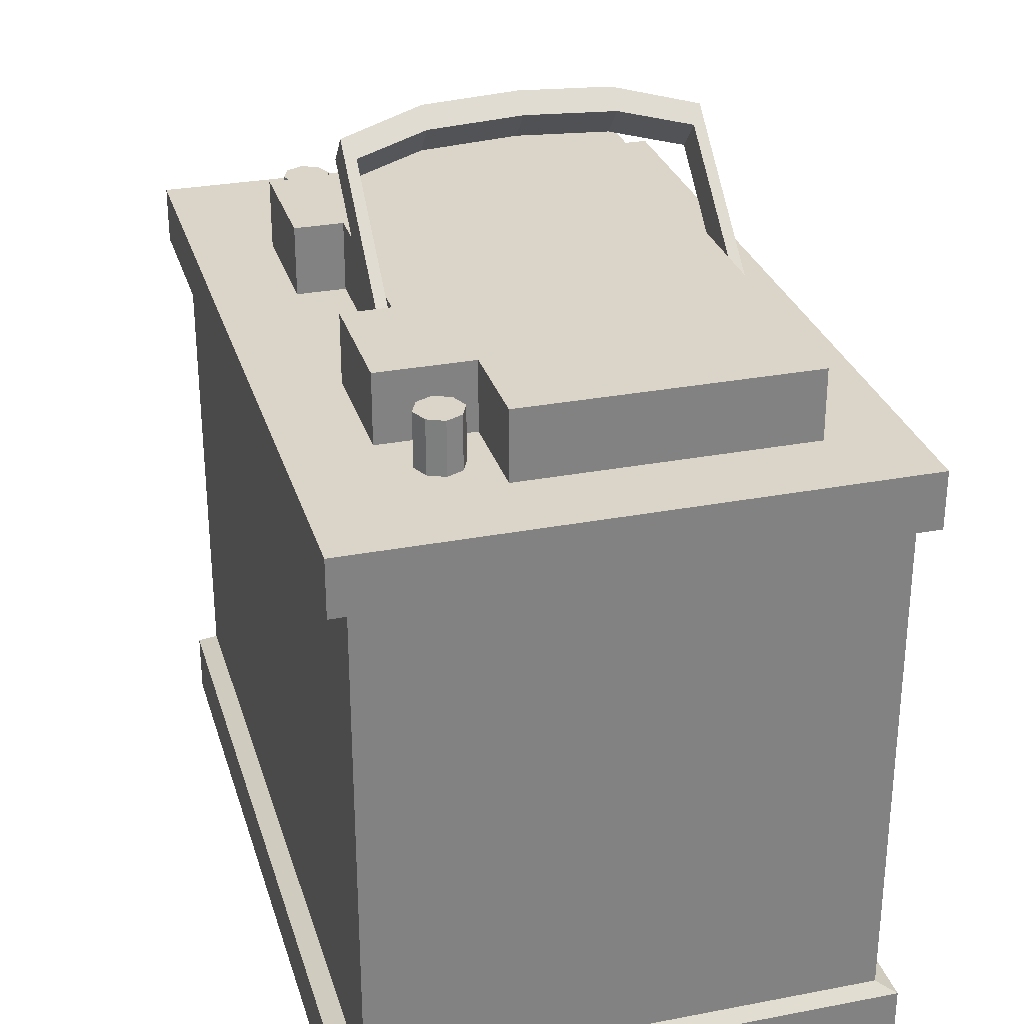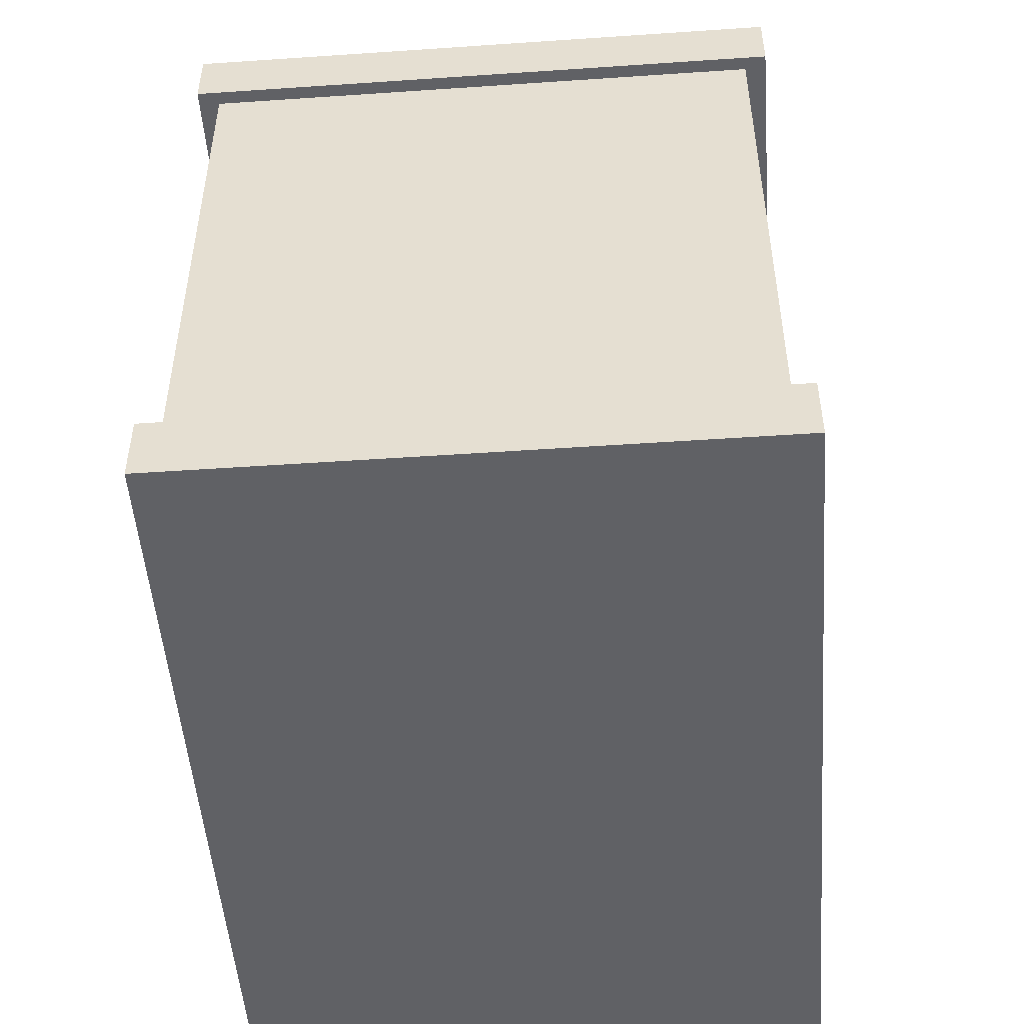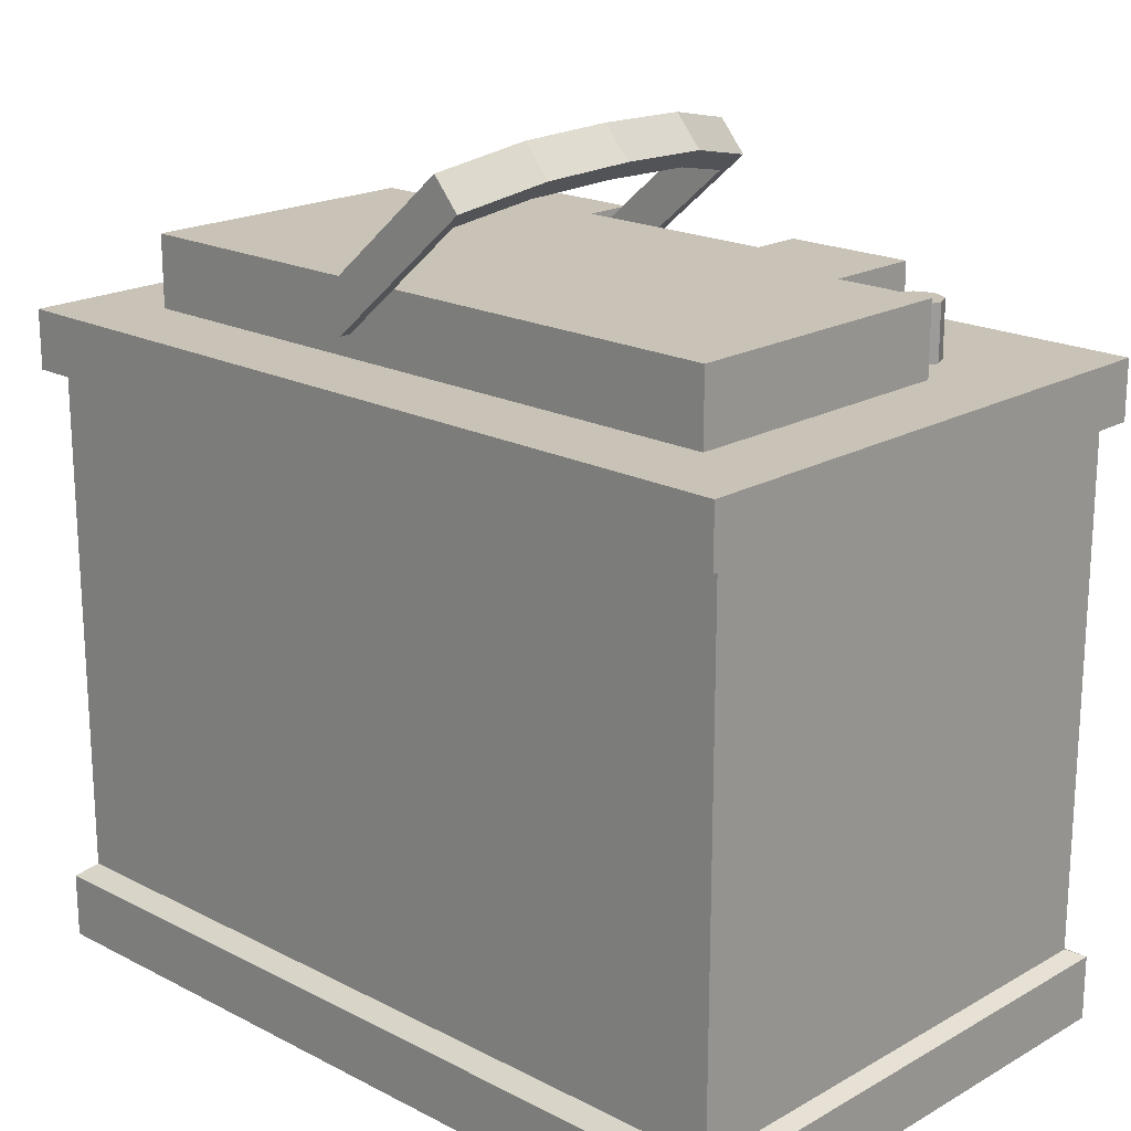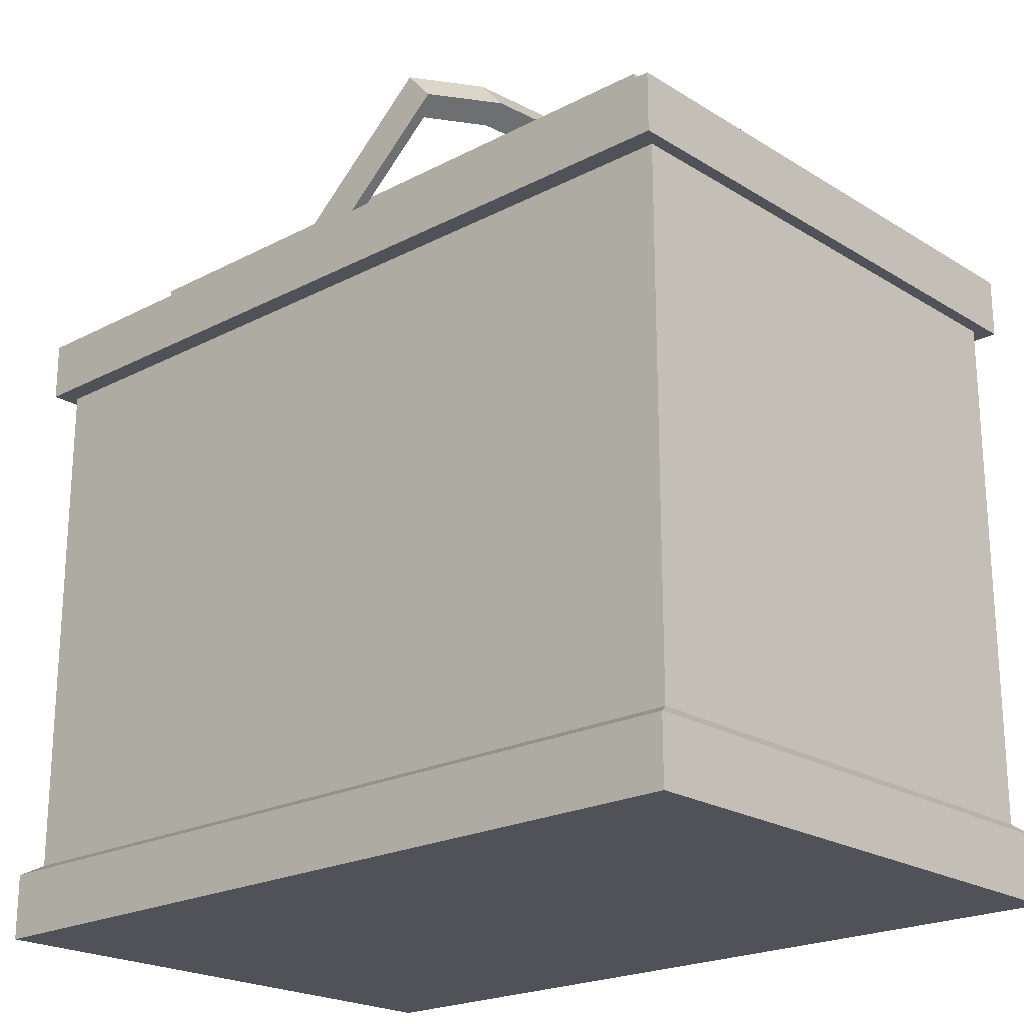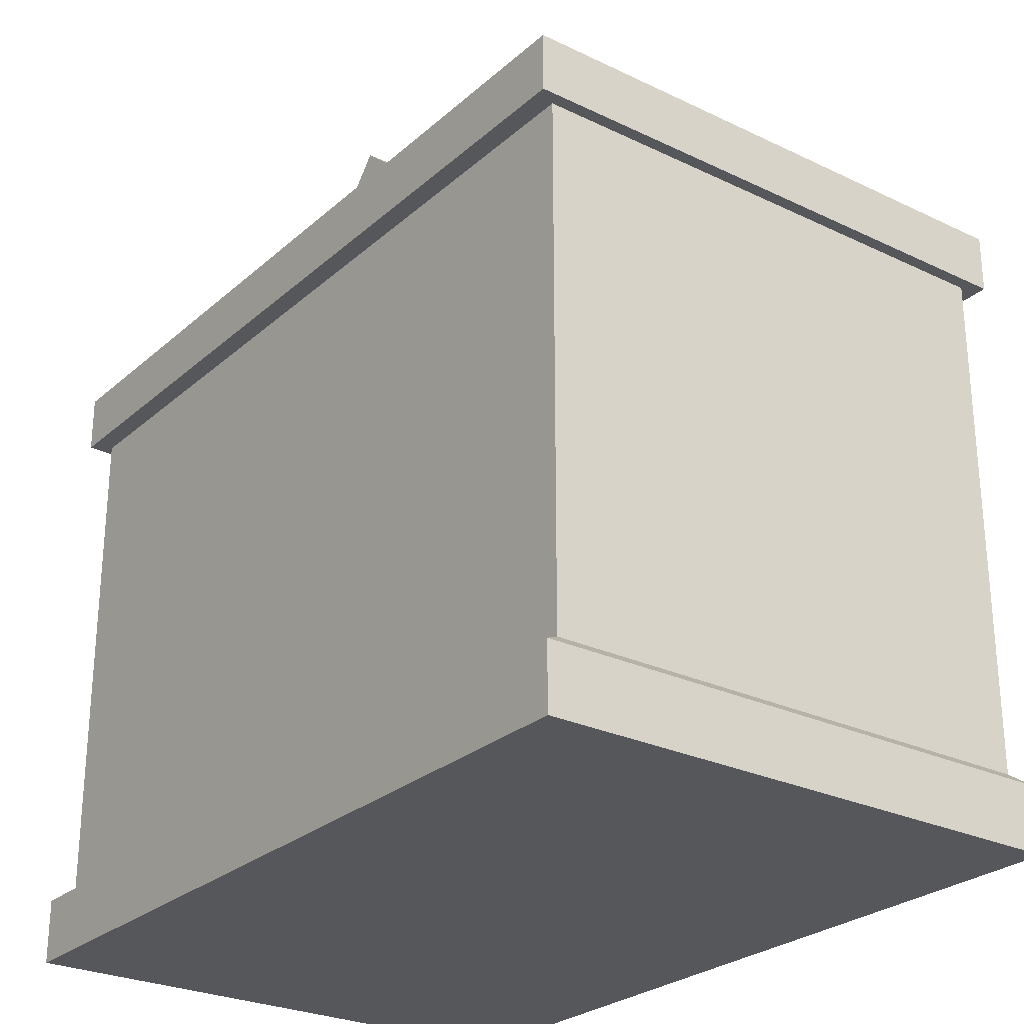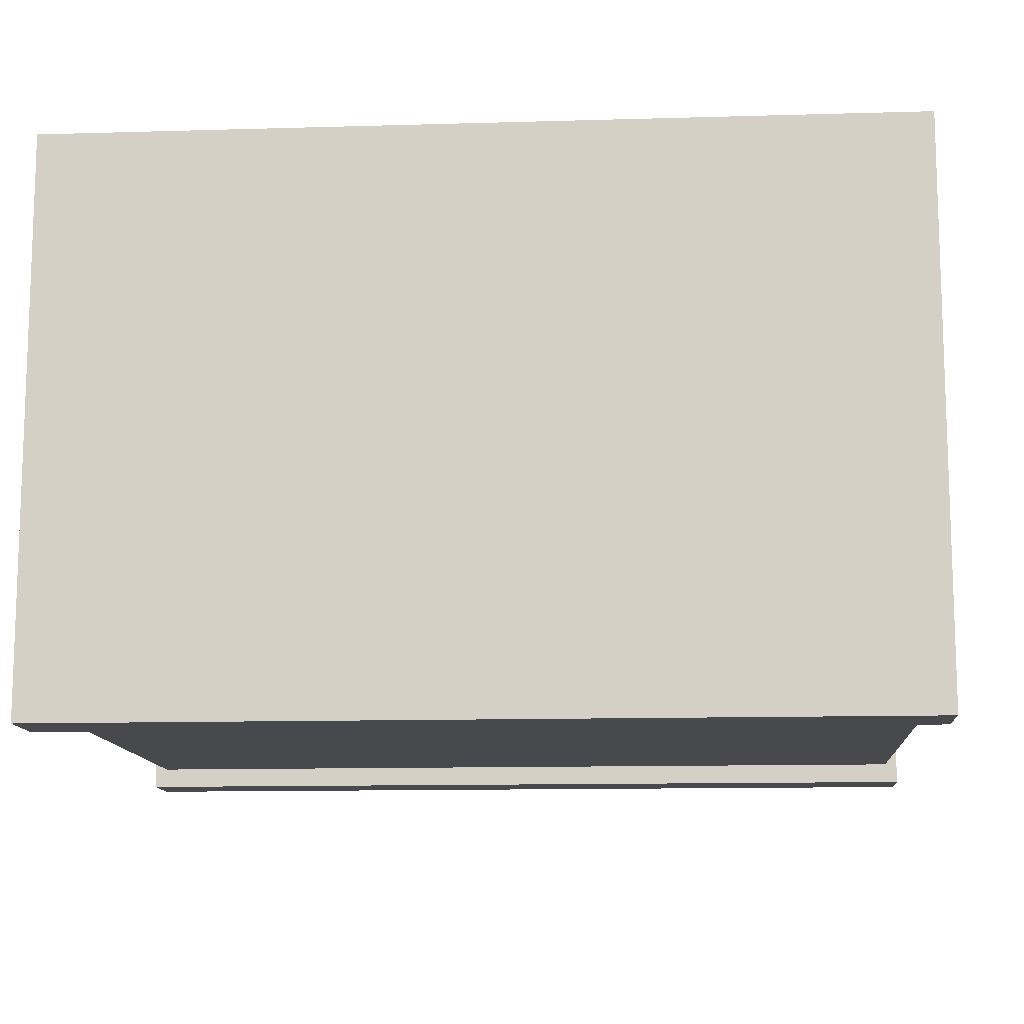
<metadata>
{"format":"obj","ext":"obj","renderer":"f3d","projection":"perspective","resolution":1024,"background":"white","views":[{"elev":29.3,"azim":74.2,"up":"+Y"},{"elev":-50.2,"azim":94.3,"up":"+Y"},{"elev":19.4,"azim":-136.3,"up":"+Y"},{"elev":-21.6,"azim":-137.4,"up":"+Y"},{"elev":-26.7,"azim":53.2,"up":"+Y"},{"elev":-12.1,"azim":4.0,"up":"+Z"}]}
</metadata>
<code>
v -2.313 24.97 48.7
v 2.318 20.95 48.7
v -1.484 25.93 48.7
v 3.148 21.9 48.7
v -0.9466 25.46 48.34
v 3.148 21.9 48.34
v -1.776 24.5 48.34
v 2.318 20.95 48.34
v 2.764 20.98 48.34
v 3.179 21.46 48.34
v 2.764 20.98 48.7
v 3.179 21.46 48.7
v -1.497 25.94 46.04
v -2.326 24.98 46.04
v -2.974 25.54 46.04
v -2.144 26.5 46.04
v -1.627 26.05 43
v -2.457 25.1 43
v -3.104 25.66 43
v -2.275 26.61 43
v -2.313 24.97 37.41
v 2.318 20.95 37.41
v -1.484 25.93 37.41
v 3.148 21.9 37.41
v -0.9466 25.46 37.77
v 3.148 21.9 37.77
v -1.776 24.5 37.77
v 2.318 20.95 37.77
v 2.764 20.98 37.77
v 3.179 21.46 37.77
v 2.764 20.98 37.41
v 3.179 21.46 37.41
v -1.497 25.94 40.07
v -2.326 24.98 40.07
v -2.974 25.54 40.07
v -2.144 26.5 40.07
v 13 0 52.48
v 13 20.28 52.48
v 13 20.28 35.18
v 13 0 35.18
v 13 0 43.83
v 13 20.28 43.83
v 0 0 52.48
v -0 20.28 52.48
v -0 20.28 35.18
v 0 0 35.18
v 0 0 43.83
v -0 20.28 37.77
v 10.4 20.28 37.77
v 10.4 20.28 46.86
v 7.28 20.28 49.88
v 7.28 20.28 46.86
v 0 22.5 37.77
v 10.4 22.5 37.77
v 7.28 22.5 46.86
v 7.28 22.5 49.88
v 10.4 22.5 46.86
v 8.84 20.28 47.61
v 9.379 20.28 47.85
v 9.62 20.28 48.37
v 9.379 20.28 48.89
v 8.84 20.28 49.13
v 8.301 20.28 48.89
v 8.06 20.28 48.37
v 8.301 20.28 47.85
v 0 2.028 35.18
v 13 2.028 35.18
v 13 2.028 43.83
v 13 2.028 52.48
v -0 2.028 52.48
v 8.84 21.98 47.61
v 9.379 21.98 47.85
v 8.84 21.98 48.37
v 9.62 21.98 48.37
v 9.379 21.98 48.89
v 8.84 21.98 49.13
v 8.301 21.98 48.89
v 8.06 21.98 48.37
v 8.301 21.98 47.85
v 0 18.45 35.18
v 13 18.45 35.18
v 13 18.45 43.83
v 13 18.45 52.48
v -0 18.45 52.48
v 0 2.361 35.79
v 12.61 2.361 35.79
v 12.61 2.361 43.86
v 12.61 2.361 51.87
v -0 2.361 51.87
v 0 18.45 35.79
v 12.61 18.45 35.79
v 12.61 18.45 43.86
v 12.61 18.45 51.87
v -0 18.45 51.87
v 3.254 20.28 49.88
v 3.254 22.5 49.88
v 3.254 22.5 48.34
v 0 22.5 48.34
v 3.254 20.28 48.34
v 0 20.28 48.34
v -13 0 52.48
v -13 20.28 52.48
v -13 20.28 35.18
v -13 0 35.18
v -13 0 43.83
v -13 20.28 43.83
v -10.4 20.28 37.77
v -10.4 20.28 46.86
v -7.28 20.28 49.88
v -7.28 20.28 46.86
v -10.4 22.5 37.77
v -7.28 22.5 46.86
v -7.28 22.5 49.88
v -10.4 22.5 46.86
v -8.84 20.28 47.61
v -9.379 20.28 47.85
v -9.62 20.28 48.37
v -9.379 20.28 48.89
v -8.84 20.28 49.13
v -8.301 20.28 48.89
v -8.06 20.28 48.37
v -8.301 20.28 47.85
v -13 2.028 35.18
v -13 2.028 43.83
v -13 2.028 52.48
v -8.84 21.98 47.61
v -9.379 21.98 47.85
v -8.84 21.98 48.37
v -9.62 21.98 48.37
v -9.379 21.98 48.89
v -8.84 21.98 49.13
v -8.301 21.98 48.89
v -8.06 21.98 48.37
v -8.301 21.98 47.85
v -13 18.45 35.18
v -13 18.45 43.83
v -13 18.45 52.48
v -12.61 2.361 35.79
v -12.61 2.361 43.86
v -12.61 2.361 51.87
v -12.61 18.45 35.79
v -12.61 18.45 43.86
v -12.61 18.45 51.87
v -3.254 20.28 49.88
v -3.254 22.5 49.88
v -3.254 22.5 48.34
v -3.254 20.28 48.34
f 12 4 2 11
f 3 4 6 5
f 6 8 7 5
f 7 8 2 1
f 2 8 9 11
f 12 10 6 4
f 9 10 12 11
f 2 4 3 1
f 9 8 6 10
f 5 7 14 13
f 7 1 15 14
f 1 3 16 15
f 3 5 13 16
f 13 14 18 17
f 14 15 19 18
f 15 16 20 19
f 16 13 17 20
f 32 31 22 24
f 23 25 26 24
f 26 25 27 28
f 27 21 22 28
f 22 31 29 28
f 32 24 26 30
f 29 31 32 30
f 22 21 23 24
f 29 30 26 28
f 25 33 34 27
f 27 34 35 21
f 21 35 36 23
f 23 36 33 25
f 33 17 18 34
f 34 18 19 35
f 35 19 20 36
f 36 20 17 33
f 37 41 68 69
f 49 50 42 39
f 67 68 41 40
f 41 37 43 47
f 47 46 40 41
f 40 46 66 67
f 45 48 49 39
f 99 100 44 95
f 53 55 57 54
f 49 48 53 54
f 52 50 57 55
f 50 49 54 57
f 51 62 63 64
f 59 60 50 58
f 52 65 58 50
f 51 64 65 52
f 38 61 62 51
f 72 71 73
f 74 72 73
f 75 74 73
f 76 75 73
f 77 76 73
f 78 77 73
f 79 78 73
f 71 79 73
f 86 85 90 91
f 87 86 91 92
f 88 87 92 93
f 38 42 50 60 61
f 38 51 95 44
f 89 88 93 94
f 37 69 70 43
f 59 58 71 72
f 60 59 72 74
f 61 60 74 75
f 62 61 75 76
f 63 62 76 77
f 64 63 77 78
f 65 64 78 79
f 58 65 79 71
f 81 80 45 39
f 42 82 81 39
f 83 82 42 38
f 44 84 83 38
f 67 66 85 86
f 68 67 86 87
f 69 68 87 88
f 70 69 88 89
f 80 81 91 90
f 81 82 92 91
f 82 83 93 92
f 83 84 94 93
f 96 95 51 56
f 56 51 52 55
f 97 55 53
f 53 98 97
f 97 98 100 99
f 96 97 99 95
f 56 55 97 96
f 101 125 124 105
f 107 103 106 108
f 123 104 105 124
f 105 47 43 101
f 47 105 104 46
f 104 123 66 46
f 45 103 107 48
f 147 144 44 100
f 102 118 117 108 106
f 53 111 114 112
f 107 111 53 48
f 110 112 114 108
f 108 114 111 107
f 109 121 120 119
f 116 115 108 117
f 110 108 115 122
f 109 110 122 121
f 102 109 119 118
f 127 128 126
f 129 128 127
f 130 128 129
f 131 128 130
f 132 128 131
f 133 128 132
f 134 128 133
f 126 128 134
f 102 44 144 109
f 101 43 70 125
f 116 127 126 115
f 117 129 127 116
f 118 130 129 117
f 119 131 130 118
f 120 132 131 119
f 121 133 132 120
f 122 134 133 121
f 115 126 134 122
f 138 141 90 85
f 139 142 141 138
f 140 143 142 139
f 89 94 143 140
f 135 103 45 80
f 106 103 135 136
f 137 102 106 136
f 44 102 137 84
f 123 138 85 66
f 124 139 138 123
f 125 140 139 124
f 70 89 140 125
f 80 90 141 135
f 135 141 142 136
f 136 142 143 137
f 137 143 94 84
f 145 113 109 144
f 113 112 110 109
f 146 53 112
f 53 146 98
f 146 147 100 98
f 145 144 147 146
f 113 145 146 112

</code>
